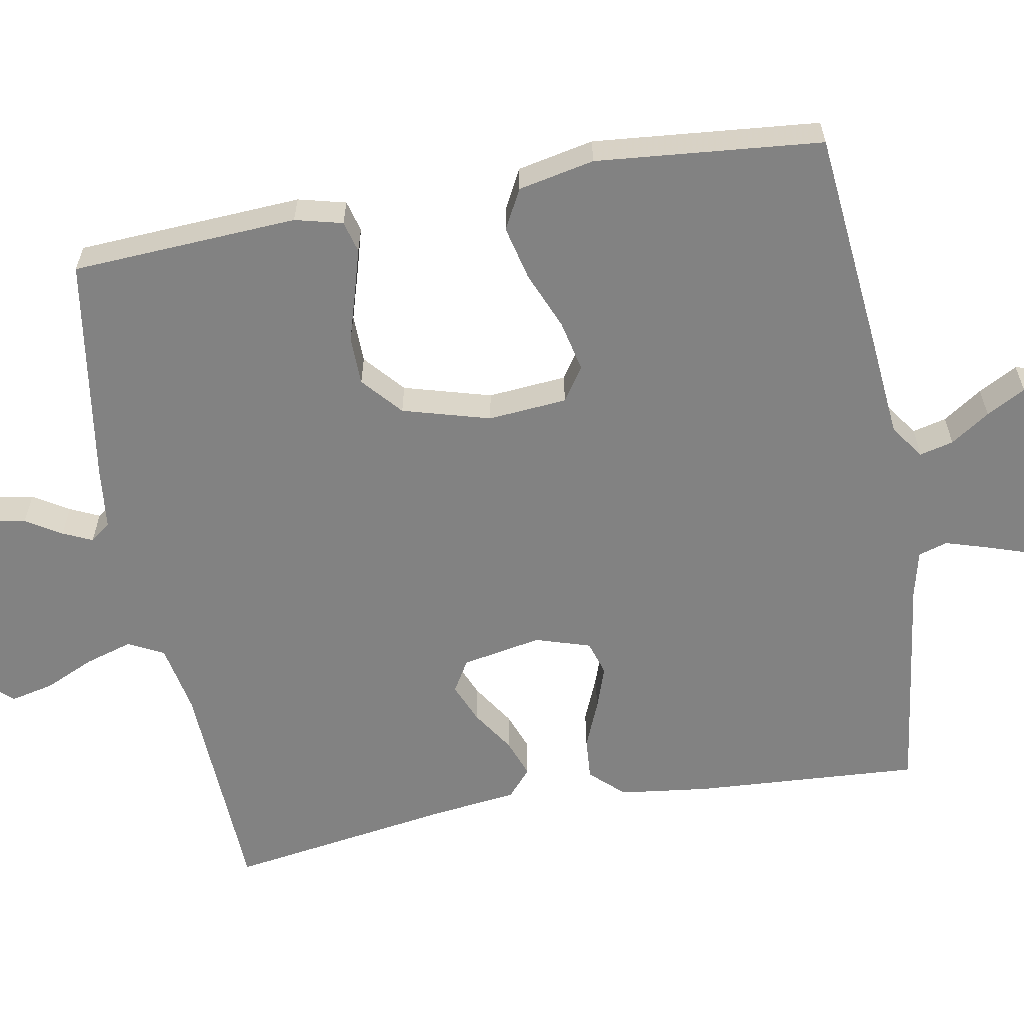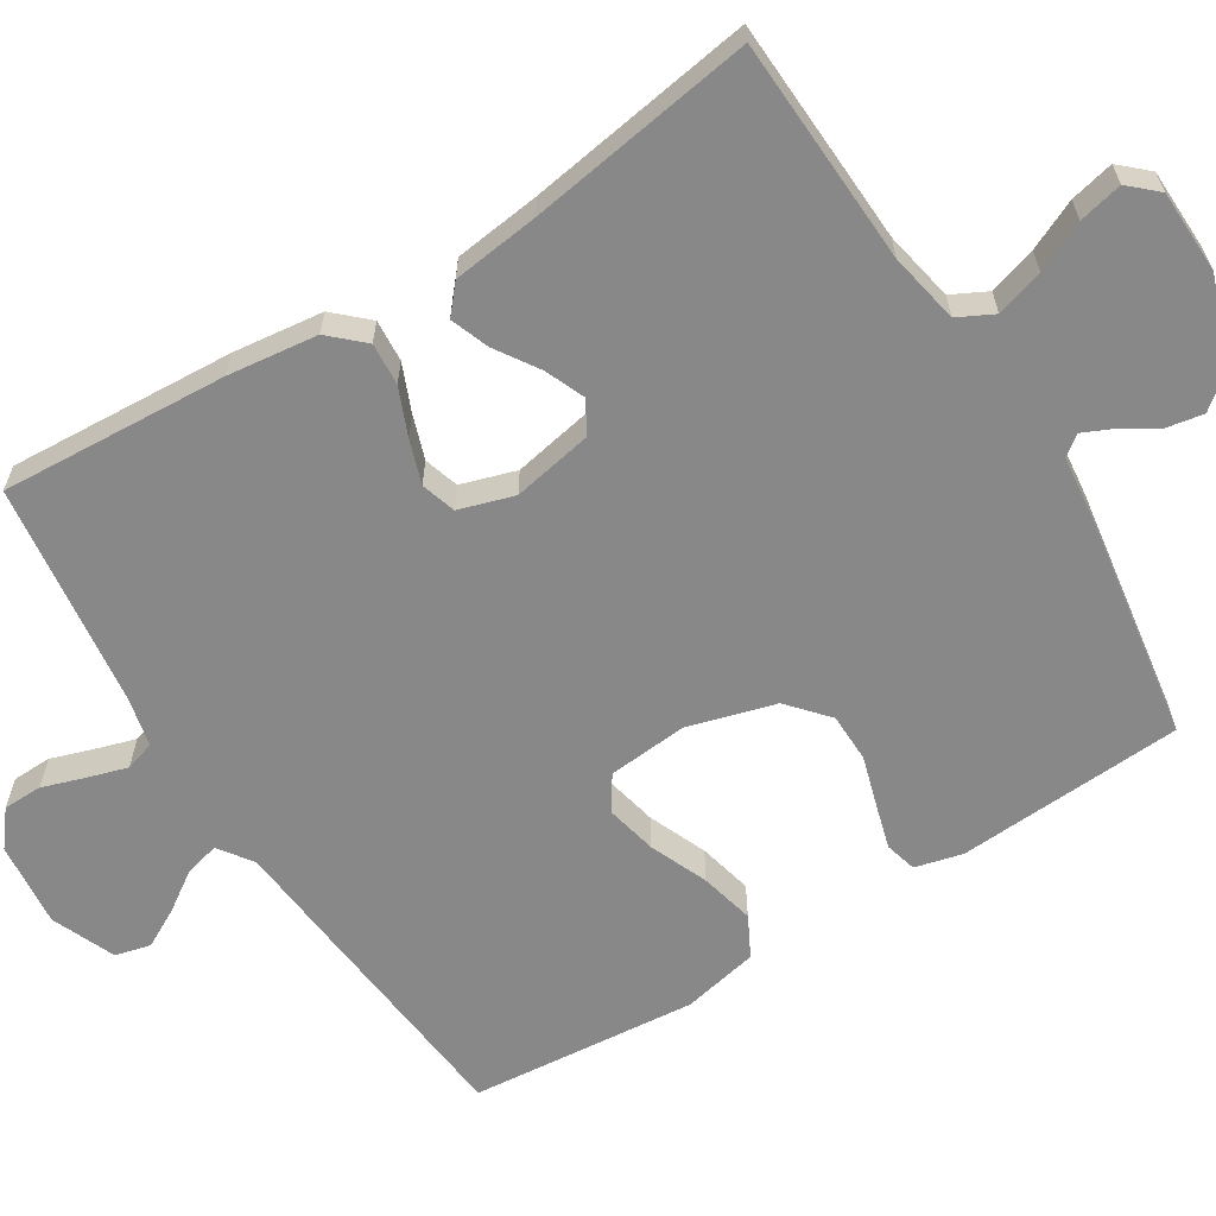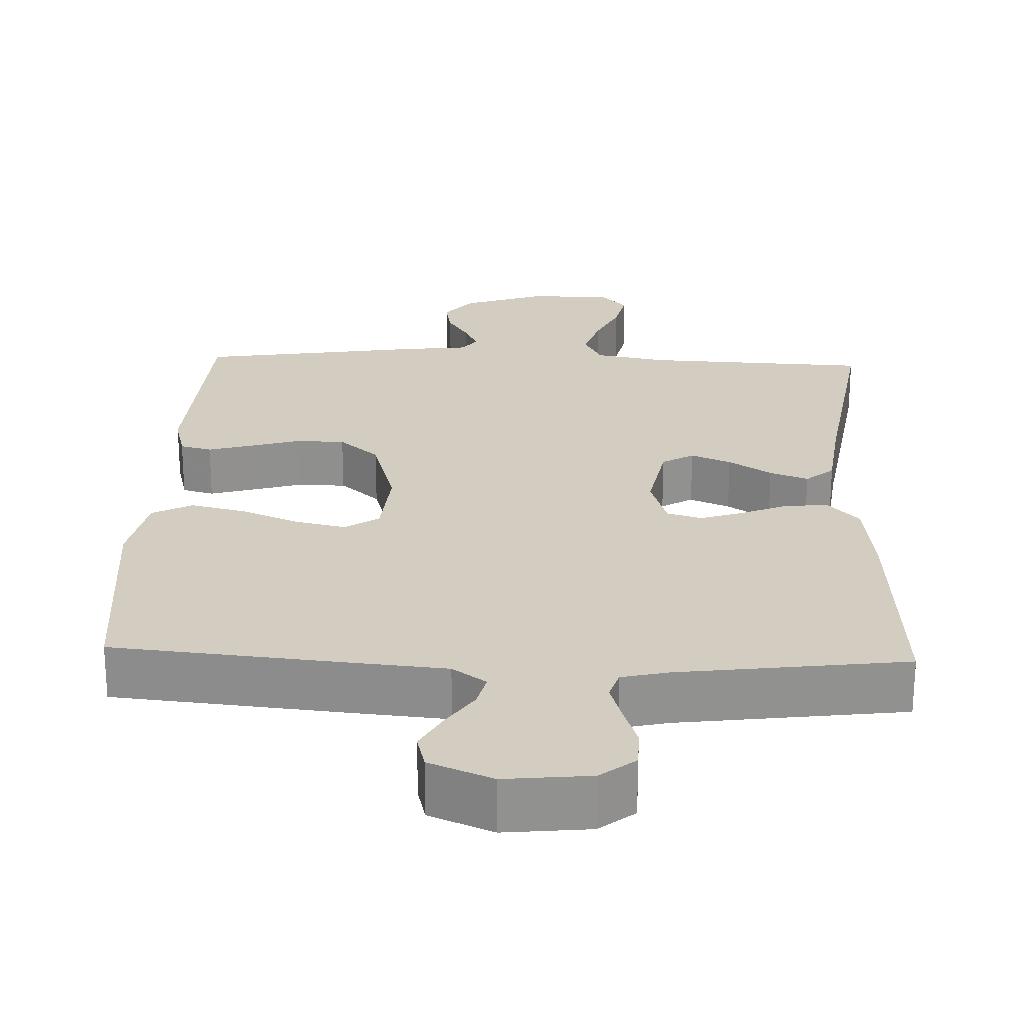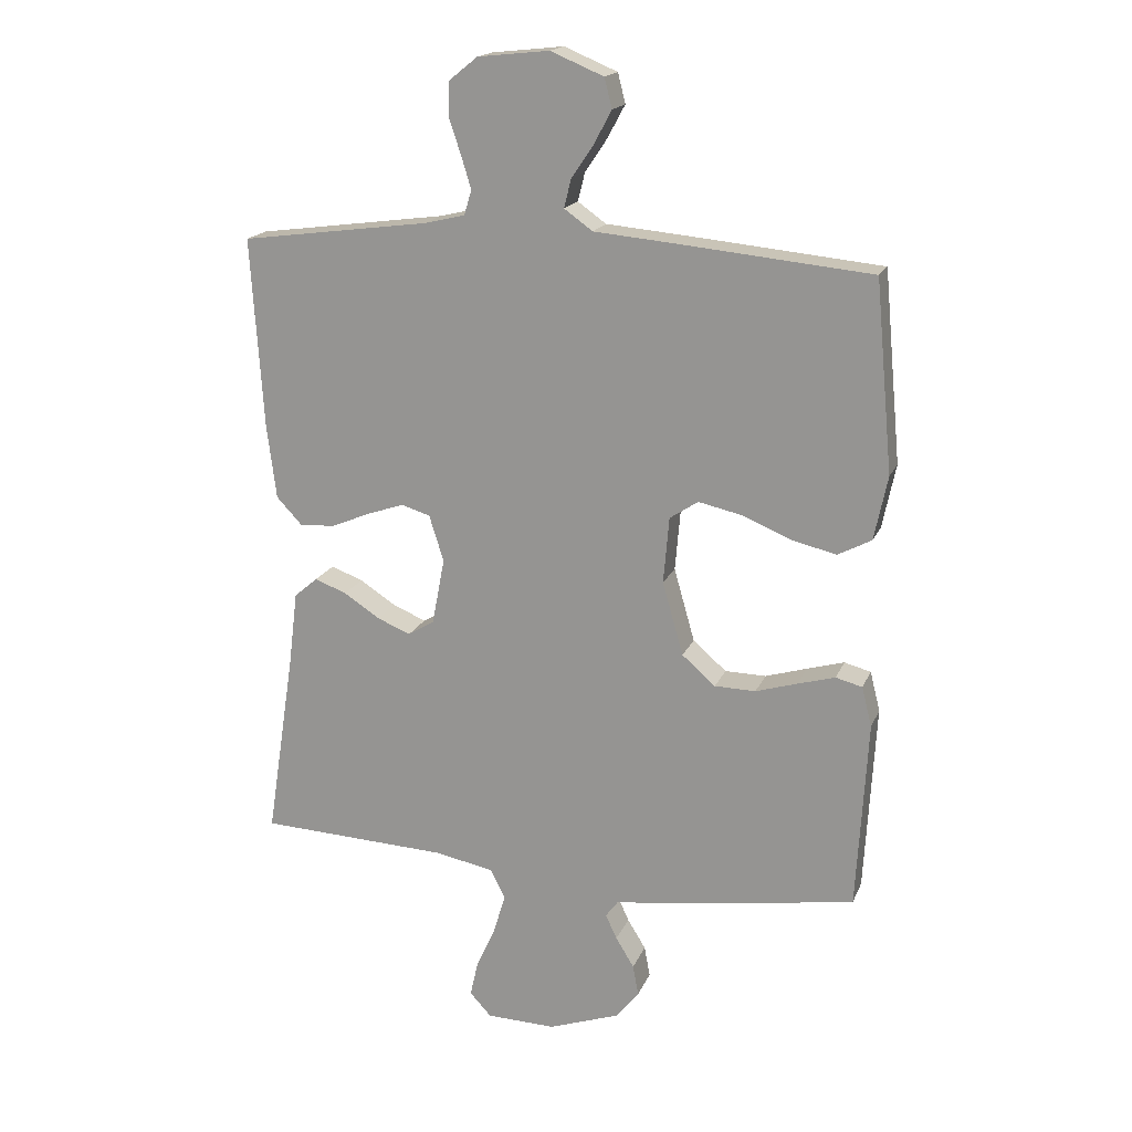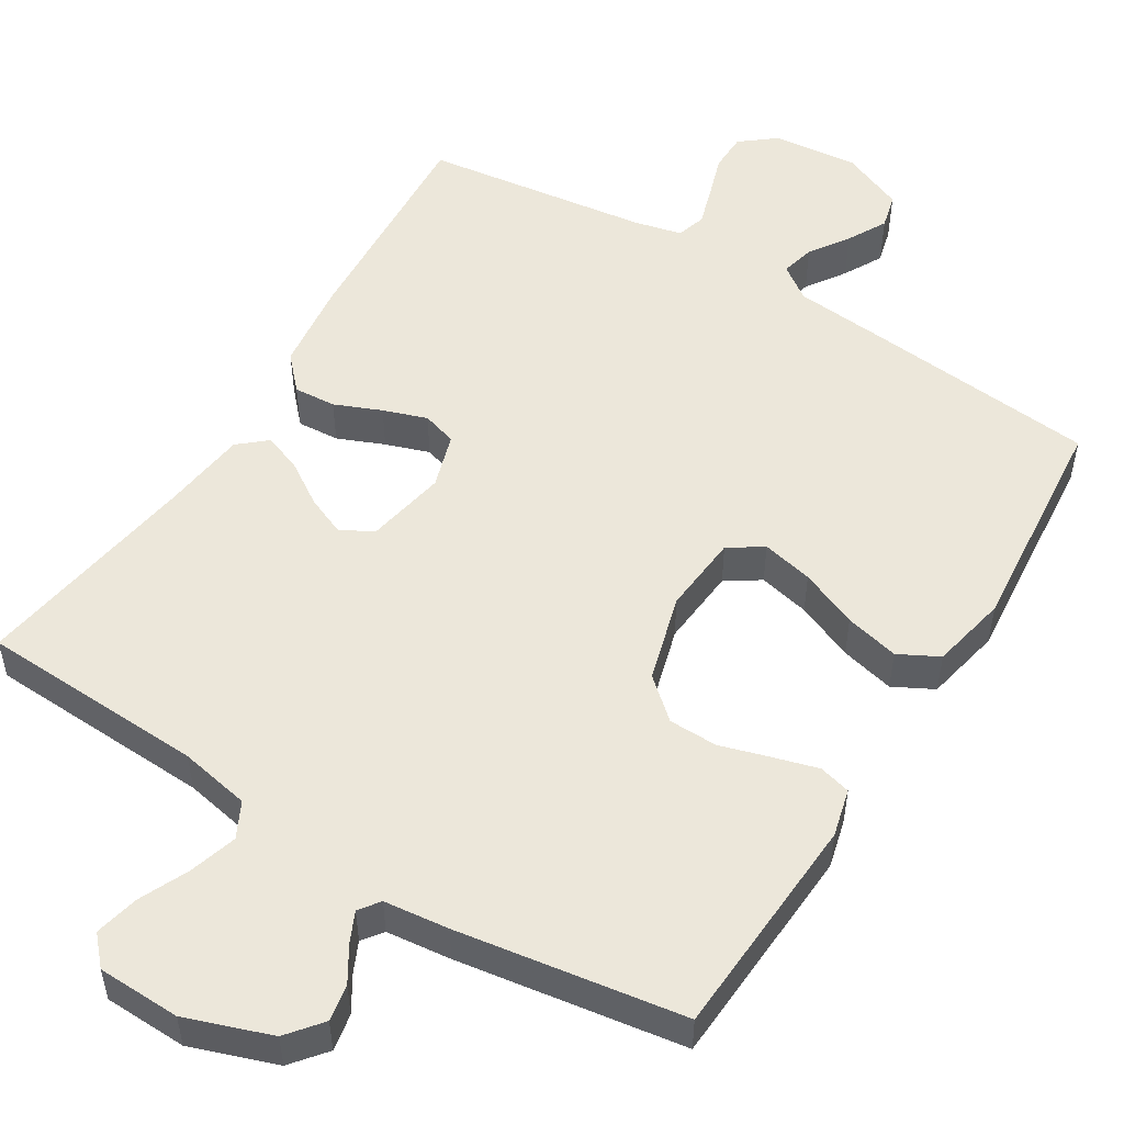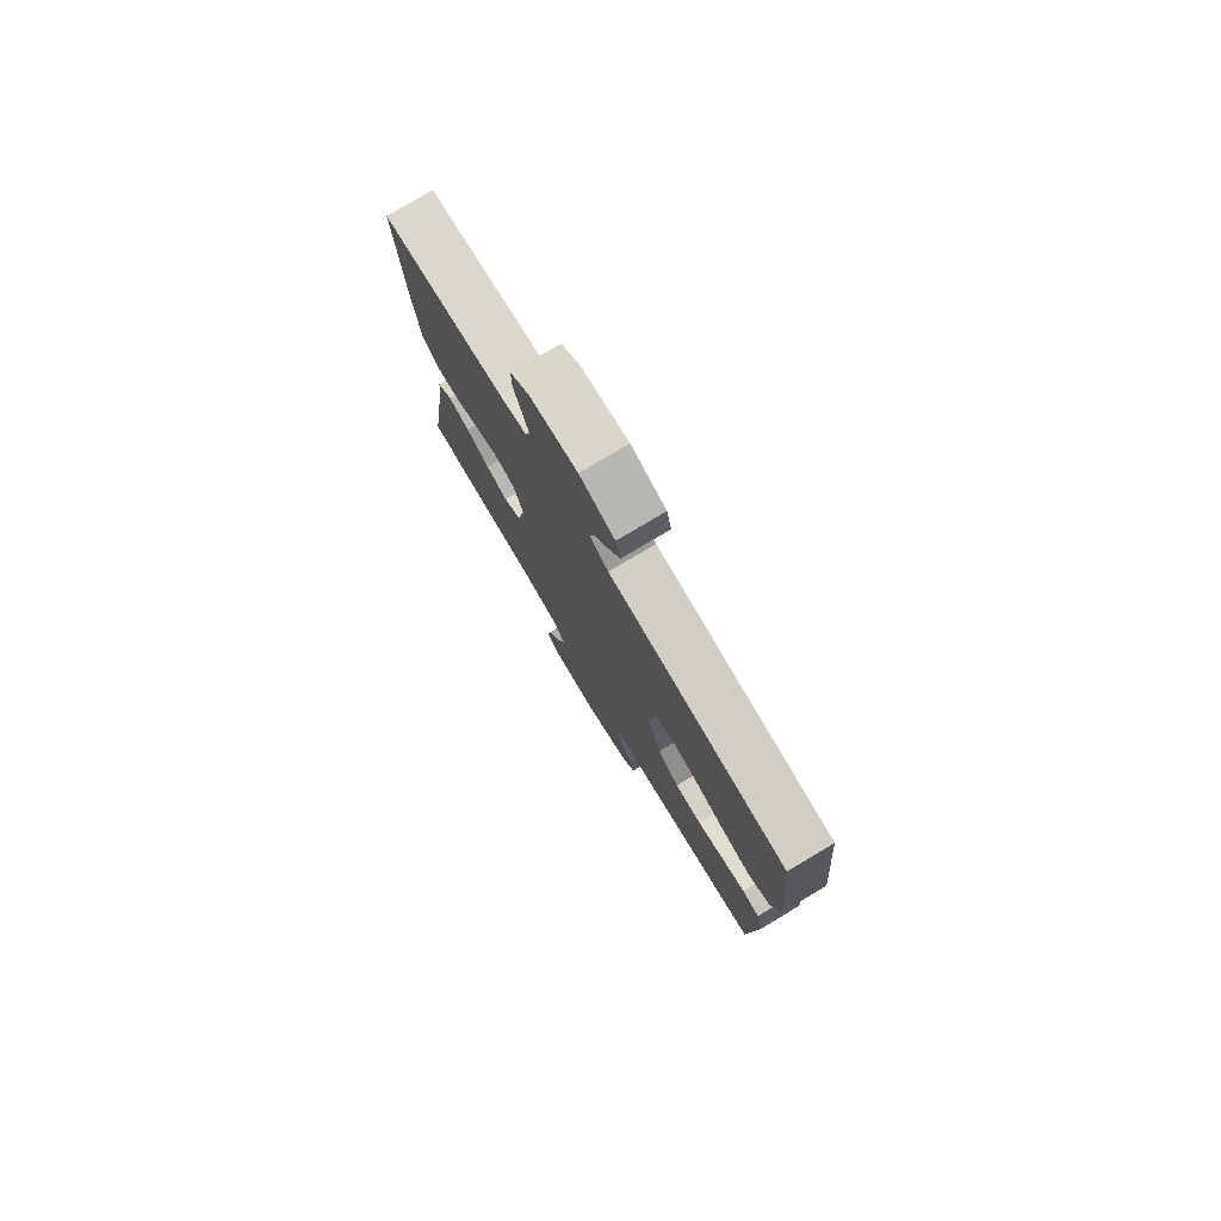
<metadata>
{"format":"obj","ext":"obj","renderer":"f3d","projection":"perspective","resolution":1024,"background":"white","views":[{"elev":-60.7,"azim":-79.7,"up":"+Y"},{"elev":-62.9,"azim":122.1,"up":"+Y"},{"elev":24.4,"azim":2.2,"up":"+Y"},{"elev":17.9,"azim":-162.4,"up":"+Z"},{"elev":52.3,"azim":-148.2,"up":"+Y"},{"elev":78.2,"azim":-120.8,"up":"+Z"}]}
</metadata>
<code>
v 0.5 0.07 0.5
v 0.481 0.07 0.2
v 0.466 0.07 0.081
v 0.425 0.07 0.037
v 0.369 0.07 0.041
v 0.307 0.07 0.067
v 0.249 0.07 0.087
v 0.203 0.07 0.073
v 0.18 0.07 0
v 0.2 0.07 -0.106
v 0.242 0.07 -0.131
v 0.295 0.07 -0.109
v 0.352 0.07 -0.072
v 0.403 0.07 -0.053
v 0.44 0.07 -0.085
v 0.454 0.07 -0.2
v 0.5 0.07 -0.5
v 0.2 0.07 -0.513
v 0.106 0.07 -0.531
v 0.082 0.07 -0.578
v 0.101 0.07 -0.641
v 0.131 0.07 -0.707
v 0.144 0.07 -0.765
v 0.11 0.07 -0.802
v 0 0.07 -0.805
v -0.113 0.07 -0.765
v -0.15 0.07 -0.719
v -0.141 0.07 -0.67
v -0.112 0.07 -0.623
v -0.094 0.07 -0.584
v -0.114 0.07 -0.557
v -0.2 0.07 -0.547
v -0.5 0.07 -0.5
v -0.517 0.07 -0.2
v -0.501 0.07 -0.137
v -0.459 0.07 -0.126
v -0.4 0.07 -0.143
v -0.334 0.07 -0.163
v -0.269 0.07 -0.162
v -0.216 0.07 -0.116
v -0.183 0.07 0
v -0.192 0.07 0.105
v -0.237 0.07 0.135
v -0.305 0.07 0.12
v -0.382 0.07 0.088
v -0.454 0.07 0.071
v -0.507 0.07 0.099
v -0.528 0.07 0.2
v -0.5 0.07 0.5
v -0.2 0.07 0.529
v -0.067 0.07 0.541
v -0.022 0.07 0.573
v -0.033 0.07 0.618
v -0.068 0.07 0.67
v -0.096 0.07 0.722
v -0.084 0.07 0.769
v 0 0.07 0.804
v 0.113 0.07 0.792
v 0.159 0.07 0.755
v 0.16 0.07 0.703
v 0.141 0.07 0.646
v 0.125 0.07 0.594
v 0.137 0.07 0.555
v 0.2 0.07 0.54
v 0.5 0 0.5
v 0.481 0 0.2
v 0.466 0 0.081
v 0.425 0 0.037
v 0.369 0 0.041
v 0.307 0 0.067
v 0.249 0 0.087
v 0.203 0 0.073
v 0.18 0 0
v 0.2 0 -0.106
v 0.242 0 -0.131
v 0.295 0 -0.109
v 0.352 0 -0.072
v 0.403 0 -0.053
v 0.44 0 -0.085
v 0.454 0 -0.2
v 0.5 0 -0.5
v 0.2 0 -0.513
v 0.106 0 -0.531
v 0.082 0 -0.578
v 0.101 0 -0.641
v 0.131 0 -0.707
v 0.144 0 -0.765
v 0.11 0 -0.802
v 0 0 -0.805
v -0.113 0 -0.765
v -0.15 0 -0.719
v -0.141 0 -0.67
v -0.112 0 -0.623
v -0.094 0 -0.584
v -0.114 0 -0.557
v -0.2 0 -0.547
v -0.5 0 -0.5
v -0.517 0 -0.2
v -0.501 0 -0.137
v -0.459 0 -0.126
v -0.4 0 -0.143
v -0.334 0 -0.163
v -0.269 0 -0.162
v -0.216 0 -0.116
v -0.183 0 0
v -0.192 0 0.105
v -0.237 0 0.135
v -0.305 0 0.12
v -0.382 0 0.088
v -0.454 0 0.071
v -0.507 0 0.099
v -0.528 0 0.2
v -0.5 0 0.5
v -0.2 0 0.529
v -0.067 0 0.541
v -0.022 0 0.573
v -0.033 0 0.618
v -0.068 0 0.67
v -0.096 0 0.722
v -0.084 0 0.769
v 0 0 0.804
v 0.113 0 0.792
v 0.159 0 0.755
v 0.16 0 0.703
v 0.141 0 0.646
v 0.125 0 0.594
v 0.137 0 0.555
v 0.2 0 0.54
f 59 60 61
f 58 59 61
f 57 58 61
f 56 57 61
f 55 56 61
f 54 55 61
f 53 54 61
f 52 53 61 62
f 51 52 62 63
f 51 63 64
f 50 51 64
f 49 50 64
f 48 49 64
f 47 48 64
f 46 47 64
f 45 46 64
f 44 45 64
f 36 37 38
f 35 36 38
f 34 35 38
f 33 34 38
f 32 33 38
f 31 32 38
f 30 31 38 39
f 27 28 29
f 26 27 29
f 25 26 29
f 24 25 29
f 23 24 29
f 22 23 29
f 21 22 29
f 20 21 29 30
f 30 39 40
f 20 30 40
f 19 20 40
f 16 17 18
f 16 18 19
f 15 16 19
f 14 15 19
f 13 14 19
f 12 13 19
f 4 5 6
f 3 4 6
f 2 3 6
f 1 2 6
f 64 1 6
f 64 6 7
f 43 44 64
f 64 7 8
f 43 64 8
f 42 43 8
f 41 42 8 9
f 40 41 9 10
f 19 40 10 11
f 11 12 19
f 125 124 123
f 125 123 122
f 125 122 121
f 125 121 120
f 125 120 119
f 125 119 118
f 125 118 117
f 126 125 117 116
f 127 126 116 115
f 128 127 115
f 128 115 114
f 128 114 113
f 128 113 112
f 128 112 111
f 128 111 110
f 128 110 109
f 128 109 108
f 102 101 100
f 102 100 99
f 102 99 98
f 102 98 97
f 102 97 96
f 102 96 95
f 103 102 95 94
f 93 92 91
f 93 91 90
f 93 90 89
f 93 89 88
f 93 88 87
f 93 87 86
f 93 86 85
f 94 93 85 84
f 104 103 94
f 104 94 84
f 104 84 83
f 82 81 80
f 83 82 80
f 83 80 79
f 83 79 78
f 83 78 77
f 83 77 76
f 70 69 68
f 70 68 67
f 70 67 66
f 70 66 65
f 70 65 128
f 71 70 128
f 128 108 107
f 72 71 128
f 72 128 107
f 72 107 106
f 73 72 106 105
f 74 73 105 104
f 75 74 104 83
f 83 76 75
f 1 65 66 2
f 2 66 67 3
f 3 67 68 4
f 4 68 69 5
f 5 69 70 6
f 6 70 71 7
f 7 71 72 8
f 8 72 73 9
f 9 73 74 10
f 10 74 75 11
f 11 75 76 12
f 12 76 77 13
f 13 77 78 14
f 14 78 79 15
f 15 79 80 16
f 16 80 81 17
f 17 81 82 18
f 18 82 83 19
f 19 83 84 20
f 20 84 85 21
f 21 85 86 22
f 22 86 87 23
f 23 87 88 24
f 24 88 89 25
f 25 89 90 26
f 26 90 91 27
f 27 91 92 28
f 28 92 93 29
f 29 93 94 30
f 30 94 95 31
f 31 95 96 32
f 32 96 97 33
f 33 97 98 34
f 34 98 99 35
f 35 99 100 36
f 36 100 101 37
f 37 101 102 38
f 38 102 103 39
f 39 103 104 40
f 40 104 105 41
f 41 105 106 42
f 42 106 107 43
f 43 107 108 44
f 44 108 109 45
f 45 109 110 46
f 46 110 111 47
f 47 111 112 48
f 48 112 113 49
f 49 113 114 50
f 50 114 115 51
f 51 115 116 52
f 52 116 117 53
f 53 117 118 54
f 54 118 119 55
f 55 119 120 56
f 56 120 121 57
f 57 121 122 58
f 58 122 123 59
f 59 123 124 60
f 60 124 125 61
f 61 125 126 62
f 62 126 127 63
f 63 127 128 64
f 64 128 65 1

</code>
